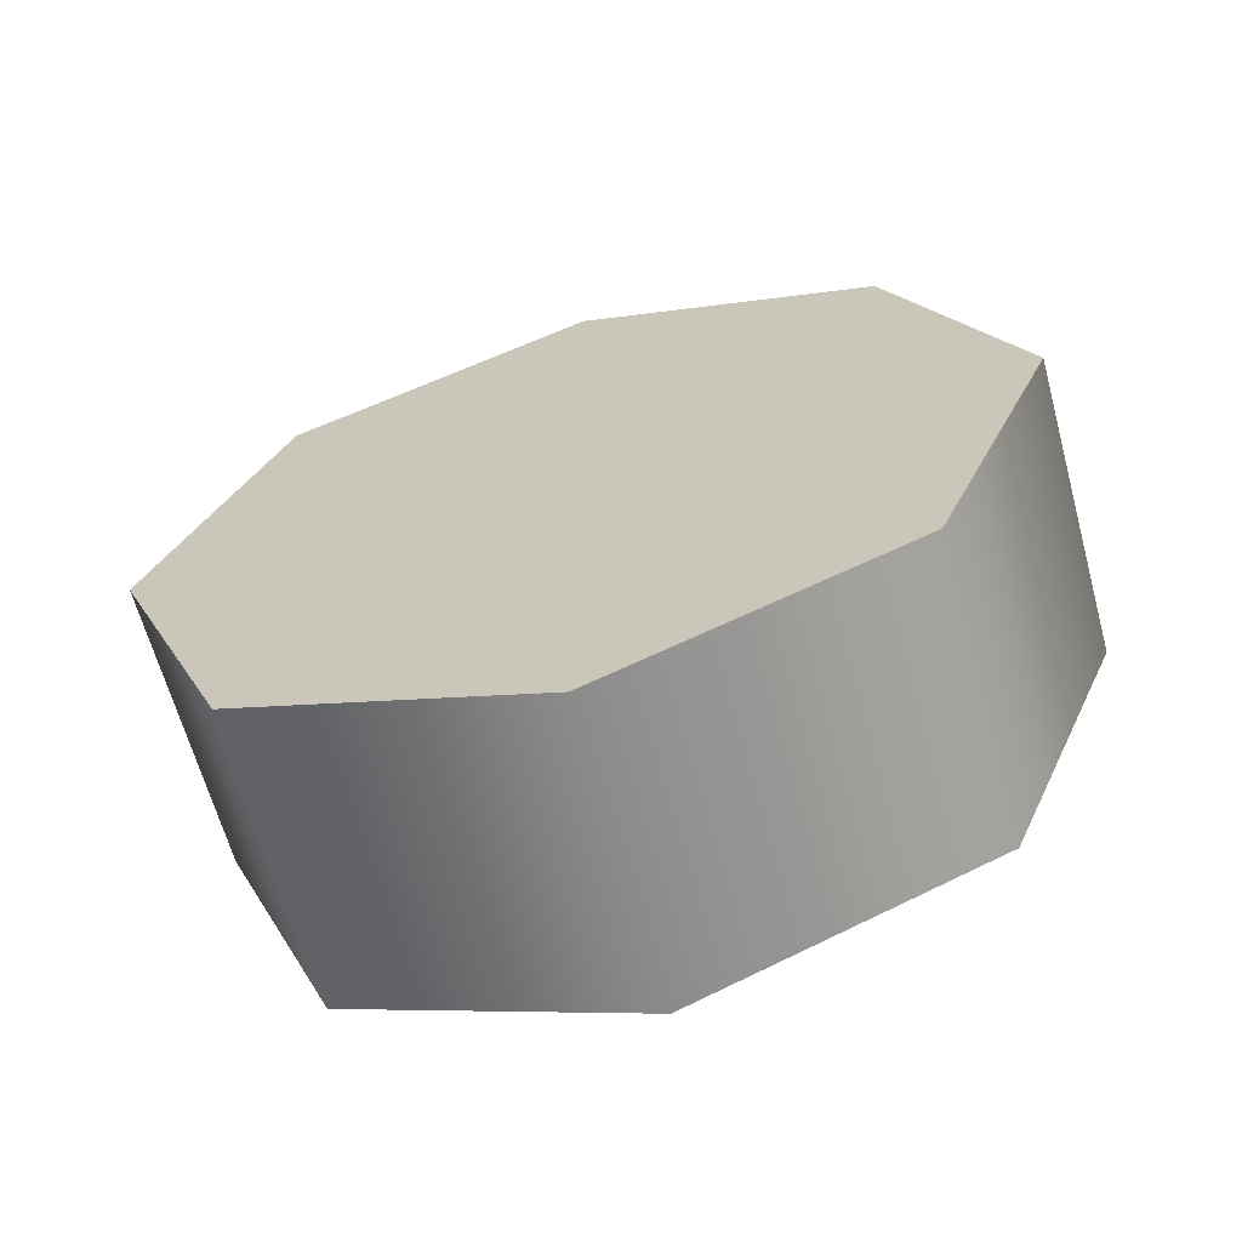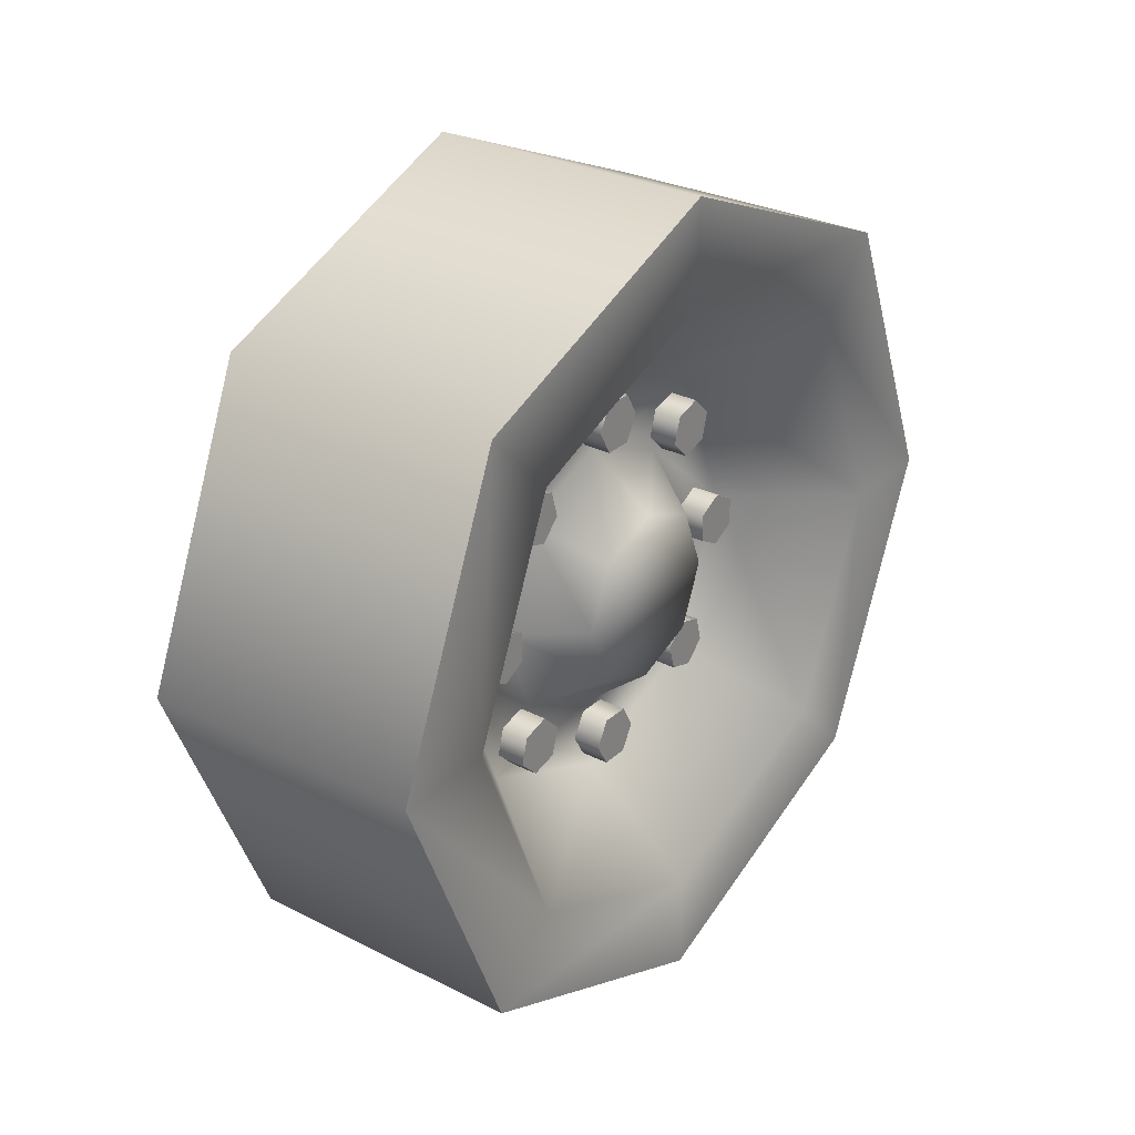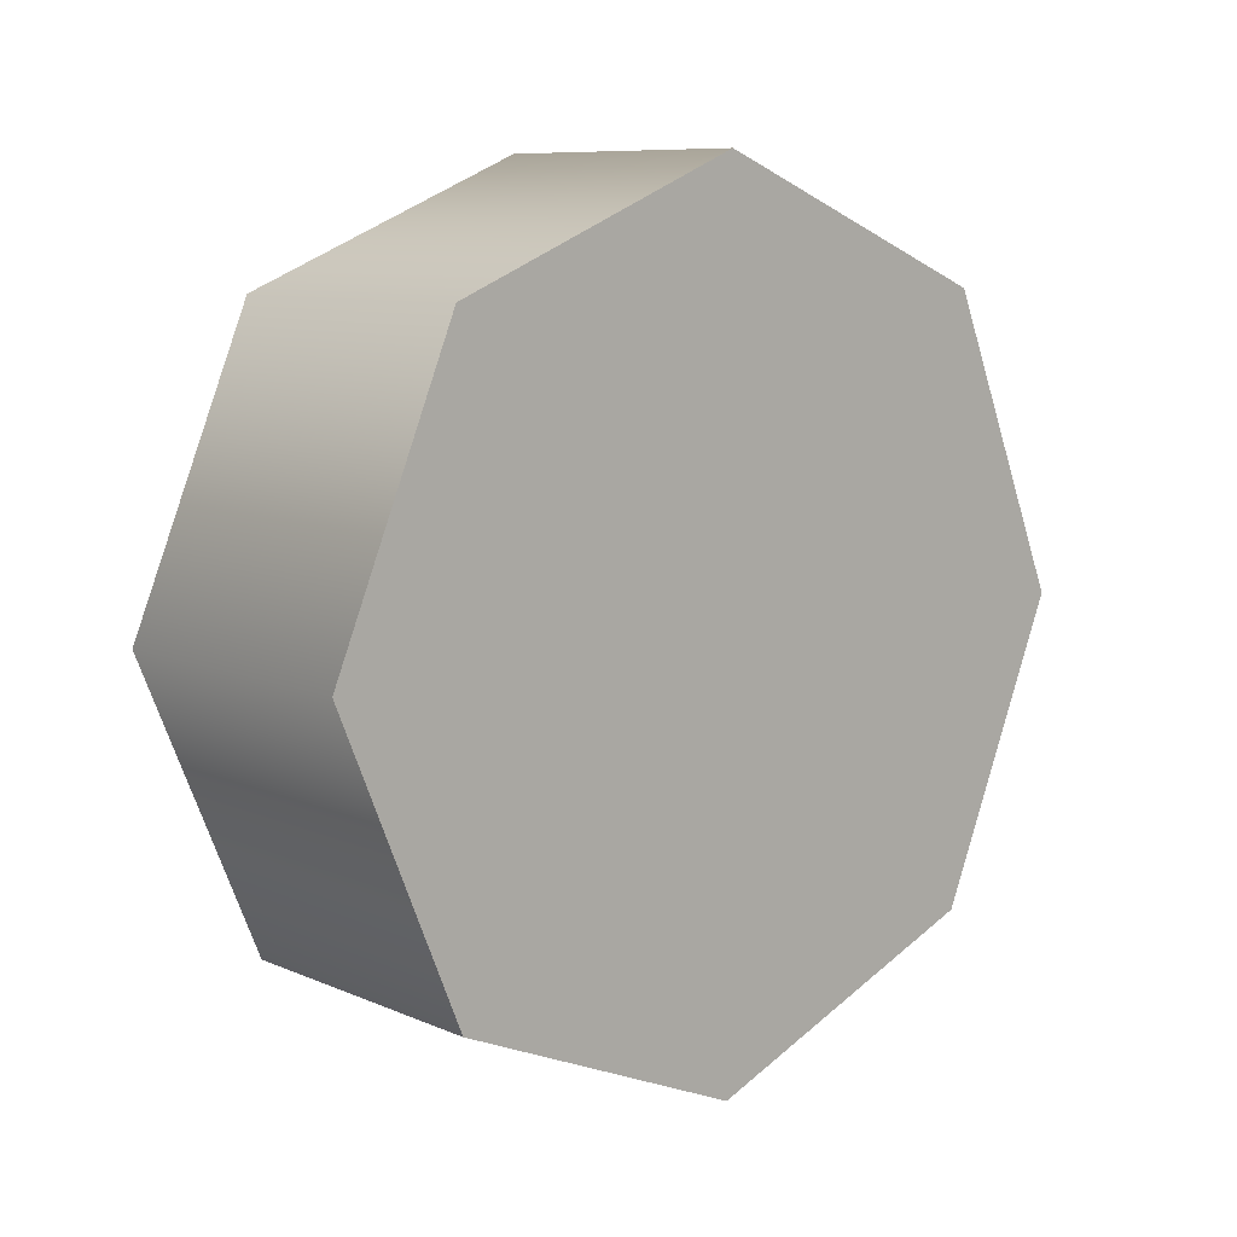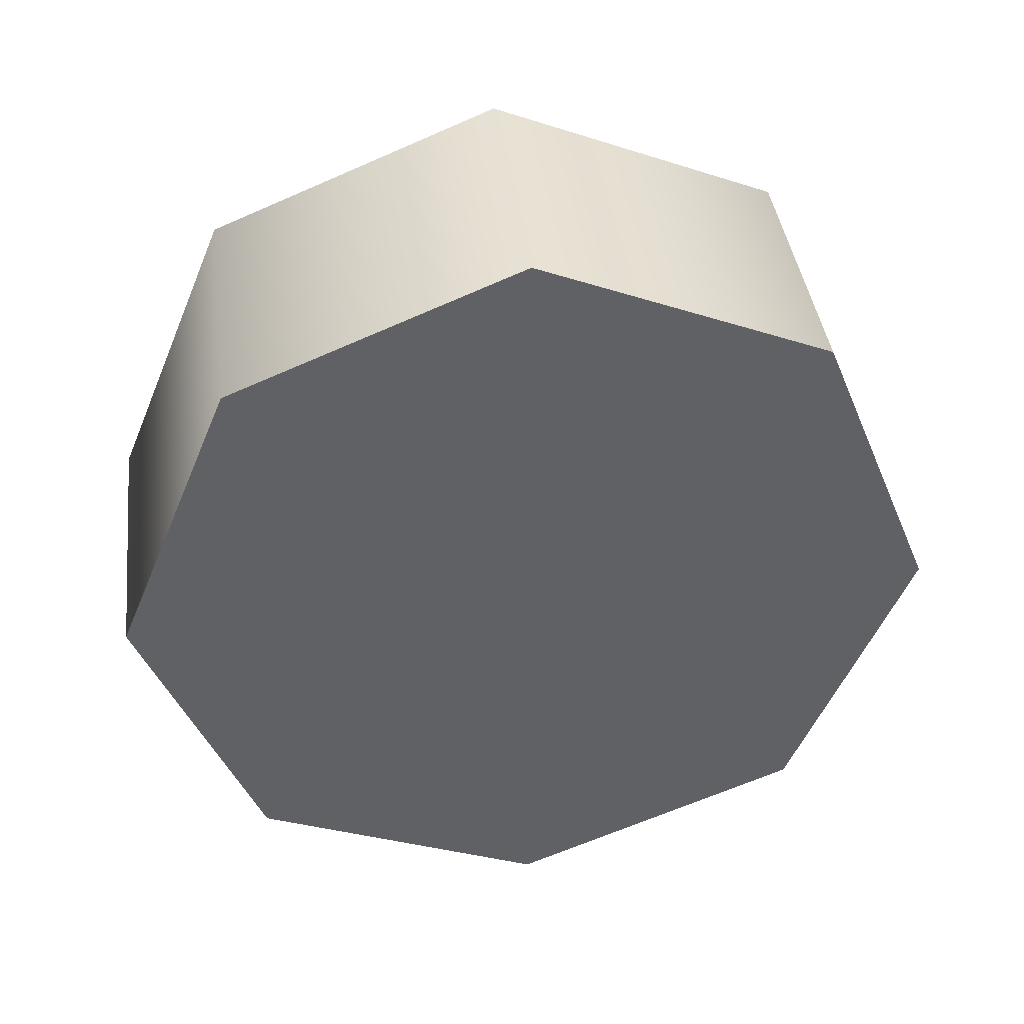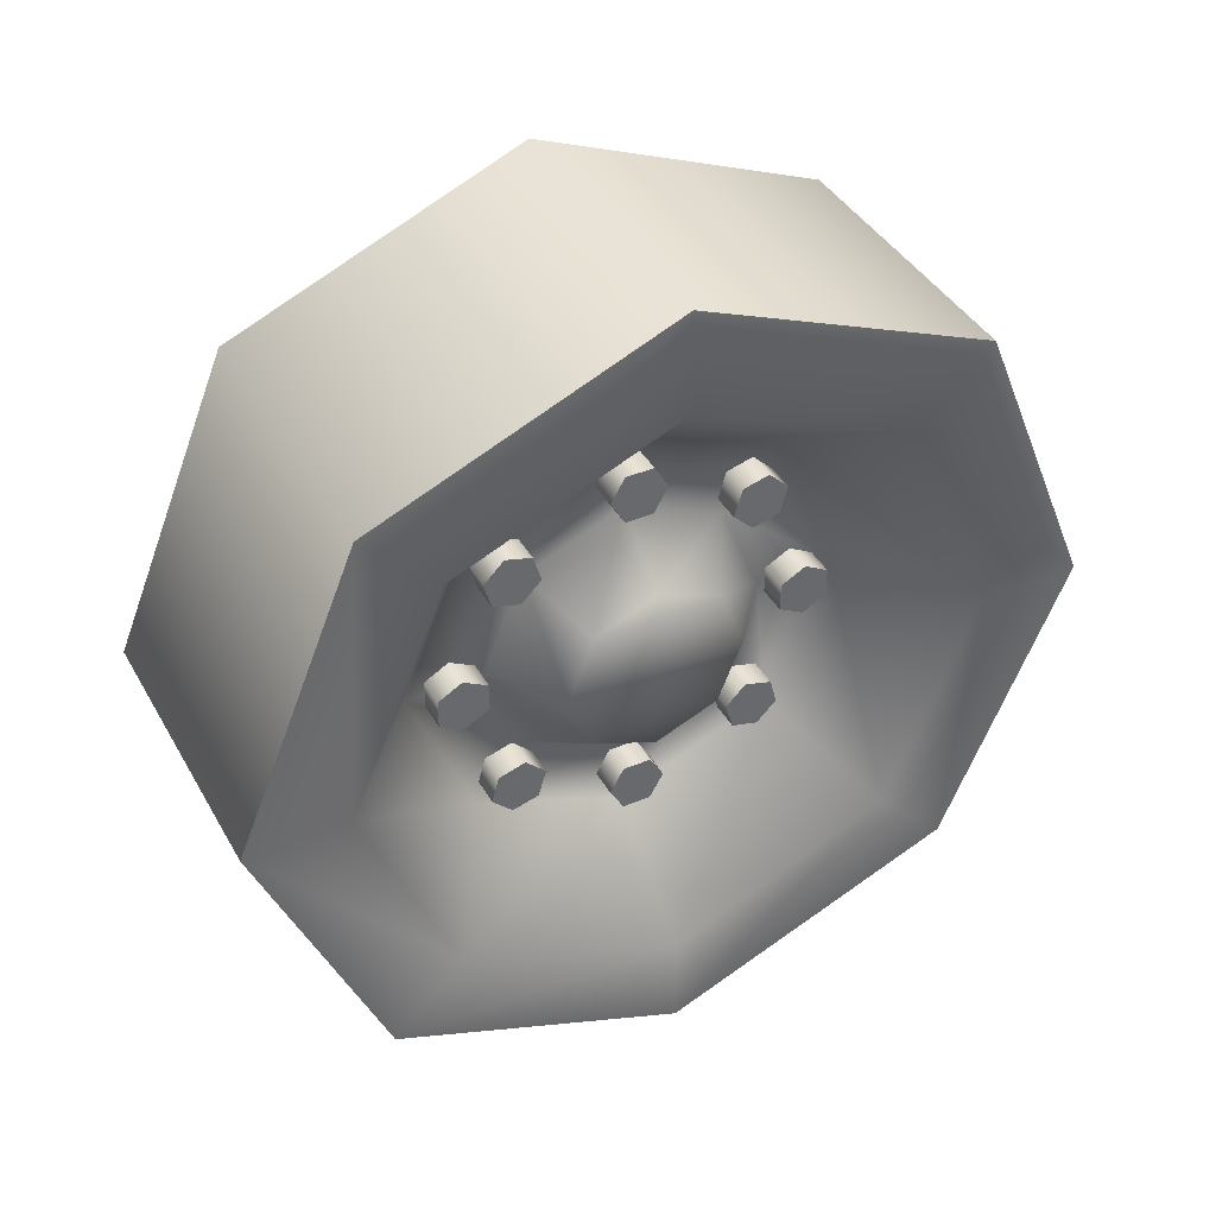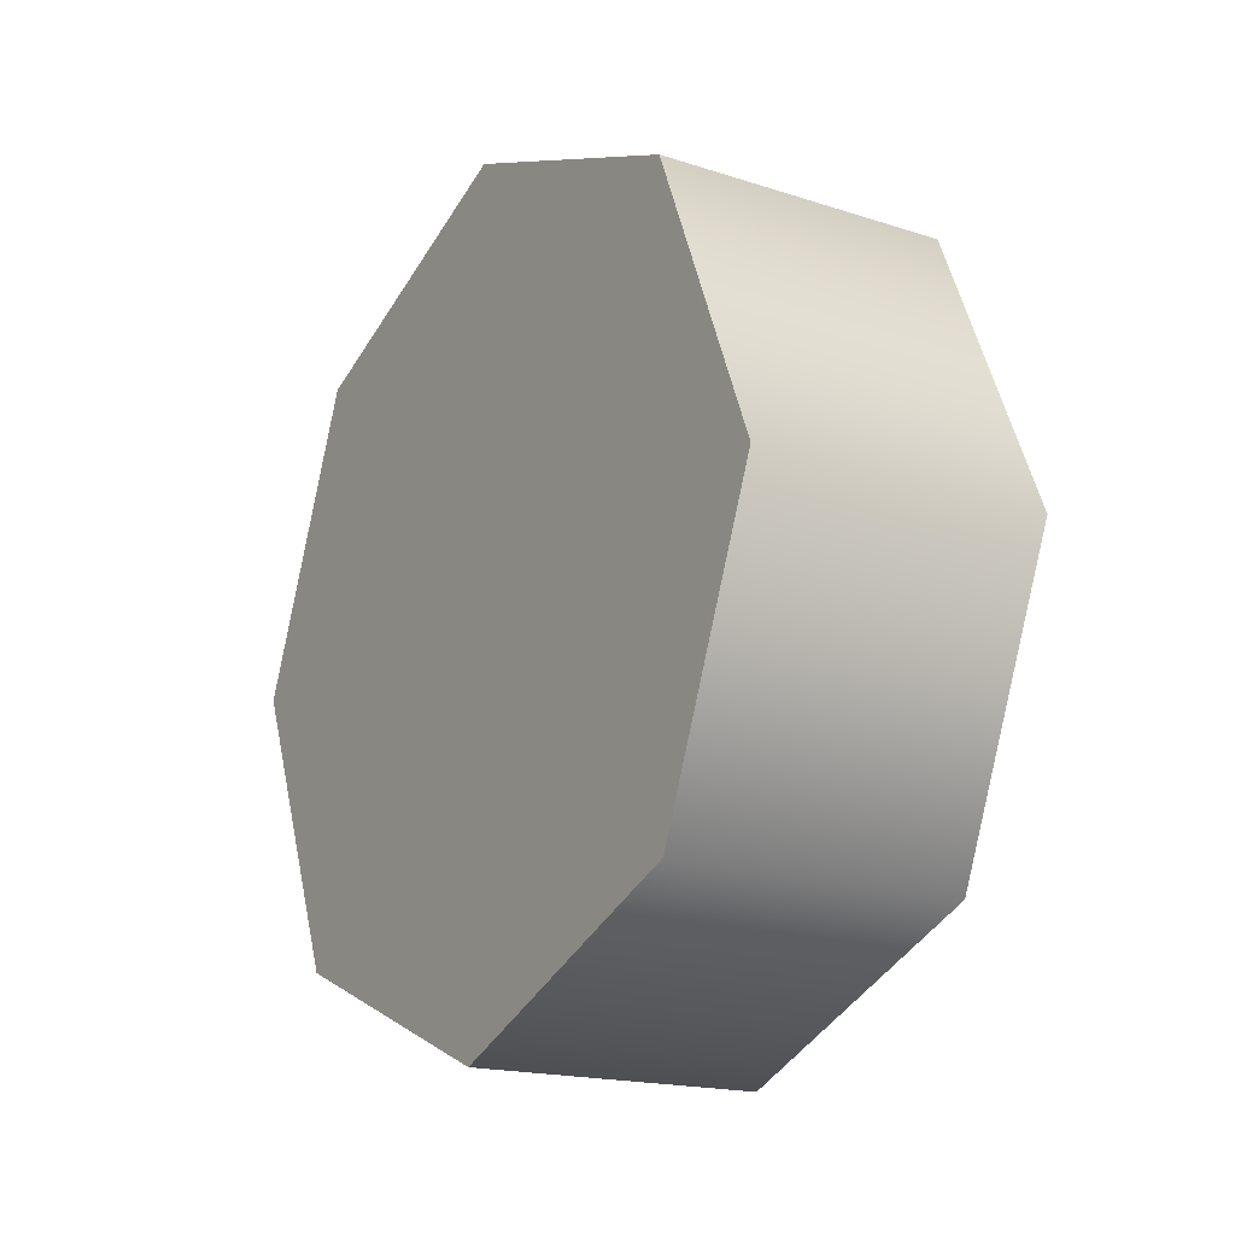
<metadata>
{"format":"obj","ext":"obj","renderer":"f3d","projection":"perspective","resolution":1024,"background":"white","views":[{"elev":-64.5,"azim":105.3,"up":"+Y"},{"elev":28.7,"azim":-142.9,"up":"+Y"},{"elev":8.9,"azim":48.8,"up":"+Z"},{"elev":40.3,"azim":82.8,"up":"+Z"},{"elev":40.7,"azim":-117.2,"up":"+Y"},{"elev":-17.8,"azim":147.6,"up":"+Z"}]}
</metadata>
<code>
g Cylinder.010
v 0.1614 -0.325 -0.325
v 0.1614 -0.4598 -0.0004494
v 0.1614 -0.325 0.325
v 0.1614 -0.0004494 0.4598
v 0.1614 -0.0004494 -0.4598
v 0.1614 0.325 0.325
v 0.1614 0.325 -0.325
v 0.1614 0.4598 -0.0004494
v -0.1065 -0.06967 0.06967
v -0.1065 -0.09754 -0.0004494
v -0.1065 -0.06967 -0.06967
v -0.1065 -0.0004494 0.09754
v -0.1065 -0.0004494 -0.09754
v -0.1065 0.06967 0.06967
v -0.1065 0.06967 -0.06967
v -0.1065 0.09754 -0.0004494
v -0.06608 -0.01573 -0.1641
v -0.06608 -0.03102 -0.1919
v -0.06608 -0.01573 -0.2189
v -0.06608 0.01573 -0.1641
v -0.06608 0.01573 -0.2189
v -0.06608 0.03102 -0.1919
v -0.06608 -0.01573 0.2189
v -0.06608 -0.03102 0.1919
v -0.06608 -0.01573 0.1641
v -0.06608 0.01573 0.2189
v -0.06608 0.01573 0.1641
v -0.06608 0.03102 0.1919
v -0.06608 -0.1919 0.03102
v -0.06608 -0.2189 0.01573
v -0.06608 -0.2189 -0.01573
v -0.06608 -0.1919 -0.03102
v -0.06608 -0.1641 0.01573
v -0.06608 -0.1641 -0.01573
v -0.06608 0.1919 0.03102
v -0.06608 0.1641 0.01573
v -0.06608 0.1641 -0.01573
v -0.06608 0.1919 -0.03102
v -0.06608 0.2189 0.01573
v -0.06608 0.2189 -0.01573
v -0.06608 -0.1578 -0.1137
v -0.06608 -0.1659 -0.1434
v -0.06608 -0.1434 -0.1659
v -0.06608 -0.1272 -0.1047
v -0.06608 -0.1137 -0.1578
v -0.06608 -0.1047 -0.1272
v -0.06608 0.1137 0.1578
v -0.06608 0.1047 0.1272
v -0.06608 0.1272 0.1047
v -0.06608 0.1434 0.1659
v -0.06608 0.1578 0.1137
v -0.06608 0.1659 0.1434
v -0.06608 -0.1434 0.1659
v -0.06608 -0.1659 0.1434
v -0.06608 -0.1578 0.1137
v -0.06608 -0.1272 0.1047
v -0.06608 -0.1137 0.1578
v -0.06608 -0.1047 0.1272
v -0.06608 0.1272 -0.1047
v -0.06608 0.1047 -0.1272
v -0.06608 0.1137 -0.1578
v -0.06608 0.1434 -0.1659
v -0.06608 0.1578 -0.1137
v -0.06608 0.1659 -0.1434
v -0.003147 0.1272 -0.1047
v -0.003147 0.1047 -0.1272
v -0.06608 0.1047 -0.1272
v -0.06608 0.1272 -0.1047
v -0.06608 0.1137 -0.1578
v -0.003147 0.1578 -0.1137
v -0.003147 0.1137 -0.1578
v -0.06608 0.1578 -0.1137
v -0.06608 0.1434 -0.1659
v -0.003147 0.1659 -0.1434
v -0.003147 0.1434 -0.1659
v -0.06608 0.1659 -0.1434
v -0.003147 -0.1434 0.1659
v -0.003147 -0.1659 0.1434
v -0.06608 -0.1659 0.1434
v -0.06608 -0.1434 0.1659
v -0.06608 -0.1578 0.1137
v -0.003147 -0.1137 0.1578
v -0.003147 -0.1578 0.1137
v -0.06608 -0.1137 0.1578
v -0.06608 -0.1272 0.1047
v -0.003147 -0.1047 0.1272
v -0.003147 -0.1272 0.1047
v -0.06608 -0.1047 0.1272
v -0.003147 0.1047 0.1272
v -0.003147 0.1272 0.1047
v -0.06608 0.1272 0.1047
v -0.06608 0.1047 0.1272
v -0.06608 0.1578 0.1137
v -0.003147 0.1137 0.1578
v -0.003147 0.1578 0.1137
v -0.06608 0.1137 0.1578
v -0.06608 0.1659 0.1434
v -0.003147 0.1434 0.1659
v -0.003147 0.1659 0.1434
v -0.06608 0.1434 0.1659
v -0.003147 -0.1659 -0.1434
v -0.003147 -0.1434 -0.1659
v -0.06608 -0.1434 -0.1659
v -0.06608 -0.1659 -0.1434
v -0.06608 -0.1137 -0.1578
v -0.003147 -0.1578 -0.1137
v -0.003147 -0.1137 -0.1578
v -0.06608 -0.1578 -0.1137
v -0.06608 -0.1047 -0.1272
v -0.003147 -0.1272 -0.1047
v -0.003147 -0.1047 -0.1272
v -0.06608 -0.1272 -0.1047
v -0.003147 0.1641 0.01573
v -0.003147 0.1641 -0.01573
v -0.06608 0.1641 -0.01573
v -0.06608 0.1641 0.01573
v -0.06608 0.1919 -0.03102
v -0.003147 0.1919 0.03102
v -0.003147 0.1919 -0.03102
v -0.06608 0.1919 0.03102
v -0.06608 0.2189 -0.01573
v -0.003147 0.2189 0.01573
v -0.003147 0.2189 -0.01573
v -0.06608 0.2189 0.01573
v -0.003147 -0.2189 0.01573
v -0.003147 -0.2189 -0.01573
v -0.06608 -0.2189 -0.01573
v -0.06608 -0.2189 0.01573
v -0.06608 -0.1919 -0.03102
v -0.003147 -0.1919 0.03102
v -0.003147 -0.1919 -0.03102
v -0.06608 -0.1919 0.03102
v -0.06608 -0.1641 -0.01573
v -0.003147 -0.1641 0.01573
v -0.003147 -0.1641 -0.01573
v -0.06608 -0.1641 0.01573
v -0.003147 -0.01573 0.1641
v -0.003147 0.01573 0.1641
v -0.06608 0.01573 0.1641
v -0.06608 -0.01573 0.1641
v -0.06608 0.03102 0.1919
v -0.003147 -0.03102 0.1919
v -0.003147 0.03102 0.1919
v -0.06608 -0.03102 0.1919
v -0.06608 0.01573 0.2189
v -0.003147 -0.01573 0.2189
v -0.003147 0.01573 0.2189
v -0.06608 -0.01573 0.2189
v -0.003147 -0.01573 -0.2189
v -0.003147 0.01573 -0.2189
v -0.06608 0.01573 -0.2189
v -0.06608 -0.01573 -0.2189
v -0.06608 0.03102 -0.1919
v -0.003147 -0.03102 -0.1919
v -0.003147 0.03102 -0.1919
v -0.06608 -0.03102 -0.1919
v -0.06608 0.01573 -0.1641
v -0.003147 -0.01573 -0.1641
v -0.003147 0.01573 -0.1641
v -0.06608 -0.01573 -0.1641
v -0.03371 0.1101 0.1101
v -0.1065 0.09754 -0.0004494
v -0.03371 0.1551 -0.0004494
v -0.1065 0.06967 0.06967
v -0.1065 0.06967 -0.06967
v -0.03371 -0.0004494 0.1551
v -0.03371 0.1101 -0.1101
v -0.1065 -0.0004494 0.09754
v -0.1065 -0.0004494 -0.09754
v -0.03371 -0.1101 0.1101
v -0.03371 -0.0004494 -0.1551
v -0.1065 -0.06967 0.06967
v -0.1065 -0.06967 -0.06967
v -0.03371 -0.1551 -0.0004494
v -0.03371 -0.1101 -0.1101
v -0.1065 -0.09754 -0.0004494
v -0.03371 -0.1704 -0.1704
v -0.03371 -0.1101 -0.1101
v -0.03371 -0.1551 -0.0004494
v -0.03371 -0.2405 -0.0004494
v -0.03371 -0.1101 0.1101
v -0.03371 -0.0004494 -0.2405
v -0.03371 -0.0004494 -0.1551
v -0.03371 -0.1704 0.1704
v -0.03371 -0.0004494 0.1551
v -0.03371 0.1704 -0.1704
v -0.03371 0.1101 -0.1101
v -0.03371 -0.0004494 0.2405
v -0.03371 0.1101 0.1101
v -0.03371 0.2405 -0.0004494
v -0.03371 0.1551 -0.0004494
v -0.03371 0.1704 0.1704
v -0.1614 -0.2459 -0.2459
v -0.1614 -0.3484 -0.0004494
v -0.1614 -0.0004494 -0.3484
v -0.1614 -0.2459 0.2459
v -0.1614 0.2459 -0.2459
v -0.1614 -0.0004494 0.3484
v -0.1614 0.3484 -0.0004494
v -0.1614 0.2459 0.2459
v -0.1614 0.4598 -0.0004494
v -0.1614 0.3484 -0.0004494
v -0.1614 0.2459 -0.2459
v -0.1614 0.325 -0.325
v -0.1614 0.325 0.325
v -0.1614 -0.0004494 -0.3484
v -0.1614 0.2459 0.2459
v -0.1614 -0.0004494 -0.4598
v -0.1614 -0.0004494 0.4598
v -0.1614 -0.2459 -0.2459
v -0.1614 -0.0004494 0.3484
v -0.1614 -0.325 -0.325
v -0.1614 -0.325 0.325
v -0.1614 -0.3484 -0.0004494
v -0.1614 -0.2459 0.2459
v -0.1614 -0.4598 -0.0004494
v 0.1614 -0.0004494 -0.4598
v 0.1614 0.325 -0.325
v -0.1614 0.325 -0.325
v -0.1614 -0.0004494 -0.4598
v -0.1614 0.4598 -0.0004494
v 0.1614 -0.325 -0.325
v 0.1614 0.4598 -0.0004494
v -0.1614 -0.325 -0.325
v -0.1614 0.325 0.325
v 0.1614 -0.4598 -0.0004494
v 0.1614 0.325 0.325
v -0.1614 -0.4598 -0.0004494
v -0.1614 -0.0004494 0.4598
v 0.1614 -0.325 0.325
v 0.1614 -0.0004494 0.4598
v -0.1614 -0.325 0.325
g Cylinder.010_0
f 3 2 1
f 1 4 3
f 1 5 4
f 5 6 4
f 5 7 6
f 7 8 6
f 11 10 9
f 9 12 11
f 12 13 11
f 12 14 13
f 14 15 13
f 14 16 15
f 19 18 17
f 17 20 19
f 20 21 19
f 20 22 21
f 25 24 23
f 23 26 25
f 26 27 25
f 26 28 27
f 31 30 29
f 29 32 31
f 29 33 32
f 33 34 32
f 37 36 35
f 35 38 37
f 35 39 38
f 39 40 38
f 43 42 41
f 41 44 43
f 44 45 43
f 44 46 45
f 49 48 47
f 47 50 49
f 50 51 49
f 50 52 51
f 55 54 53
f 53 56 55
f 53 57 56
f 57 58 56
f 61 60 59
f 59 62 61
f 59 63 62
f 63 64 62
f 67 66 65
f 68 67 65
f 67 69 66
f 68 65 70
f 69 71 66
f 72 68 70
f 69 73 71
f 72 70 74
f 73 75 71
f 76 72 74
f 76 74 75
f 73 76 75
f 79 78 77
f 80 79 77
f 79 81 78
f 80 77 82
f 81 83 78
f 84 80 82
f 81 85 83
f 84 82 86
f 85 87 83
f 88 84 86
f 88 86 87
f 85 88 87
f 91 90 89
f 92 91 89
f 91 93 90
f 92 89 94
f 93 95 90
f 96 92 94
f 93 97 95
f 96 94 98
f 97 99 95
f 100 96 98
f 100 98 99
f 97 100 99
f 103 102 101
f 104 103 101
f 103 105 102
f 104 101 106
f 105 107 102
f 108 104 106
f 105 109 107
f 108 106 110
f 109 111 107
f 112 108 110
f 112 110 111
f 109 112 111
f 115 114 113
f 116 115 113
f 115 117 114
f 116 113 118
f 117 119 114
f 120 116 118
f 117 121 119
f 120 118 122
f 121 123 119
f 124 120 122
f 124 122 123
f 121 124 123
f 127 126 125
f 128 127 125
f 127 129 126
f 128 125 130
f 129 131 126
f 132 128 130
f 129 133 131
f 132 130 134
f 133 135 131
f 136 132 134
f 136 134 135
f 133 136 135
f 139 138 137
f 140 139 137
f 139 141 138
f 140 137 142
f 141 143 138
f 144 140 142
f 141 145 143
f 144 142 146
f 145 147 143
f 148 144 146
f 148 146 147
f 145 148 147
f 151 150 149
f 152 151 149
f 151 153 150
f 152 149 154
f 153 155 150
f 156 152 154
f 153 157 155
f 156 154 158
f 157 159 155
f 160 156 158
f 160 158 159
f 157 160 159
f 163 162 161
f 162 164 161
f 165 162 163
f 161 164 166
f 167 165 163
f 164 168 166
f 169 165 167
f 166 168 170
f 171 169 167
f 168 172 170
f 173 169 171
f 170 172 174
f 175 173 171
f 172 176 174
f 176 173 175
f 174 176 175
f 179 178 177
f 180 179 177
f 181 179 180
f 177 178 182
f 178 183 182
f 184 181 180
f 185 181 184
f 182 183 186
f 183 187 186
f 188 185 184
f 189 185 188
f 186 187 190
f 187 191 190
f 191 189 192
f 192 189 188
f 190 191 192
f 180 177 193
f 194 180 193
f 184 180 194
f 193 177 195
f 177 182 195
f 196 184 194
f 188 184 196
f 195 182 197
f 182 186 197
f 198 188 196
f 192 188 198
f 197 186 199
f 186 190 199
f 200 192 198
f 199 190 200
f 190 192 200
f 203 202 201
f 204 203 201
f 201 202 205
f 206 203 204
f 202 207 205
f 208 206 204
f 205 207 209
f 210 206 208
f 207 211 209
f 212 210 208
f 209 211 213
f 214 210 212
f 211 215 213
f 216 214 212
f 213 215 216
f 215 214 216
f 219 218 217
f 220 219 217
f 219 221 218
f 220 217 222
f 221 223 218
f 224 220 222
f 221 225 223
f 224 222 226
f 225 227 223
f 228 224 226
f 225 229 227
f 228 226 230
f 229 231 227
f 232 228 230
f 232 230 231
f 229 232 231

</code>
